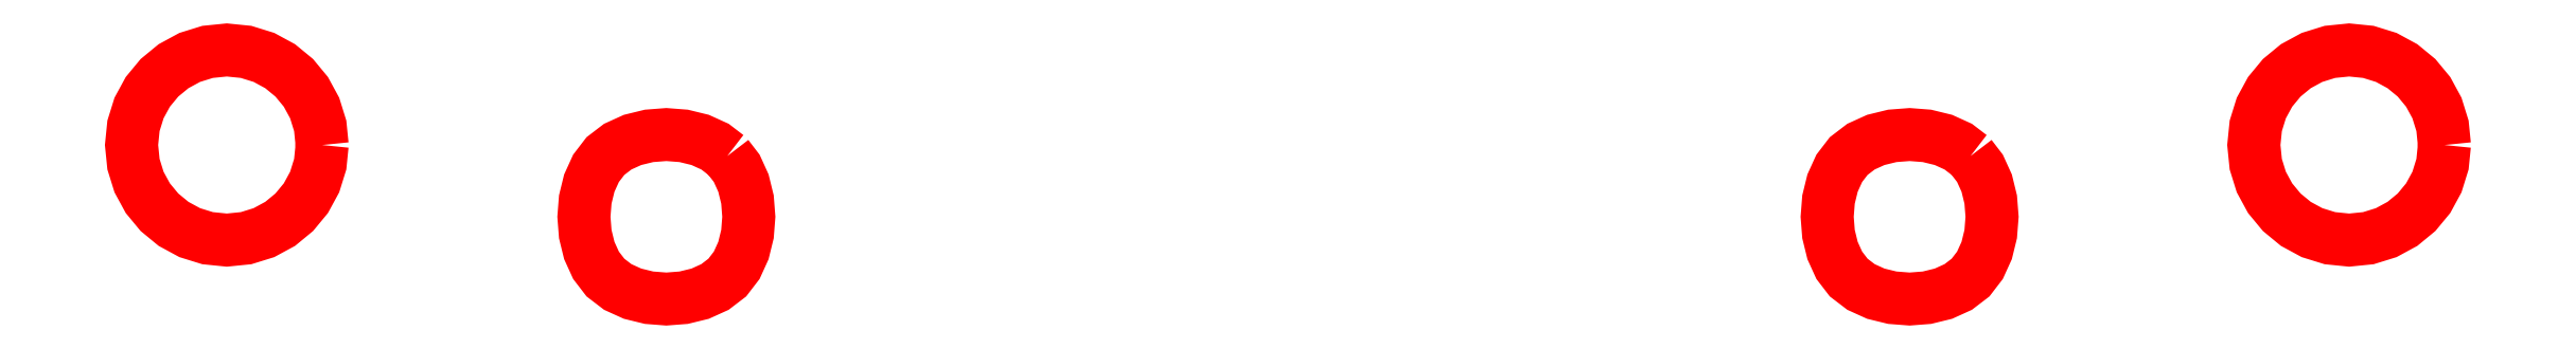
<metadata>
{"format":"dxf","ext":"dxf","renderer":"ezdxf+matplotlib","layout":"modelspace","background":"white","min_lineweight":24,"dpi":150}
</metadata>
<code>
0
SECTION
2
ENTITIES
0
LWPOLYLINE
8
Layer_1
90
33
70
1
10
27.9
20
61.01
30
0
10
27.86
20
60.58
30
0
10
27.73
20
60.18
30
0
10
27.53
20
59.81
30
0
10
27.27
20
59.5
30
0
10
26.96
20
59.24
30
0
10
26.59
20
59.04
30
0
10
26.19
20
58.92
30
0
10
25.76
20
58.87
30
0
10
25.33
20
58.92
30
0
10
24.93
20
59.04
30
0
10
24.57
20
59.24
30
0
10
24.25
20
59.5
30
0
10
23.99
20
59.81
30
0
10
23.79
20
60.18
30
0
10
23.67
20
60.58
30
0
10
23.63
20
61.01
30
0
10
23.67
20
61.44
30
0
10
23.79
20
61.84
30
0
10
23.99
20
62.2
30
0
10
24.25
20
62.52
30
0
10
24.57
20
62.78
30
0
10
24.93
20
62.98
30
0
10
25.33
20
63.1
30
0
10
25.76
20
63.15
30
0
10
26.19
20
63.1
30
0
10
26.59
20
62.98
30
0
10
26.96
20
62.78
30
0
10
27.27
20
62.52
30
0
10
27.53
20
62.2
30
0
10
27.73
20
61.84
30
0
10
27.86
20
61.44
30
0
10
27.9
20
61.01
30
0
0
LWPOLYLINE
8
Layer_1
90
33
70
1
10
75.47
20
61.01
30
0
10
75.43
20
60.58
30
0
10
75.31
20
60.18
30
0
10
75.11
20
59.81
30
0
10
74.85
20
59.5
30
0
10
74.53
20
59.24
30
0
10
74.17
20
59.04
30
0
10
73.77
20
58.92
30
0
10
73.34
20
58.87
30
0
10
72.91
20
58.92
30
0
10
72.51
20
59.04
30
0
10
72.14
20
59.24
30
0
10
71.83
20
59.5
30
0
10
71.57
20
59.81
30
0
10
71.37
20
60.18
30
0
10
71.24
20
60.58
30
0
10
71.2
20
61.01
30
0
10
71.24
20
61.44
30
0
10
71.37
20
61.84
30
0
10
71.57
20
62.2
30
0
10
71.83
20
62.52
30
0
10
72.14
20
62.78
30
0
10
72.51
20
62.98
30
0
10
72.91
20
63.1
30
0
10
73.34
20
63.15
30
0
10
73.77
20
63.1
30
0
10
74.17
20
62.98
30
0
10
74.53
20
62.78
30
0
10
74.85
20
62.52
30
0
10
75.11
20
62.2
30
0
10
75.31
20
61.84
30
0
10
75.43
20
61.44
30
0
10
75.47
20
61.01
30
0
0
LWPOLYLINE
8
Layer_1
90
33
70
1
10
64.85
20
60.76
30
0
10
65.06
20
60.49
30
0
10
65.21
20
60.15
30
0
10
65.3
20
59.78
30
0
10
65.33
20
59.4
30
0
10
65.3
20
59.01
30
0
10
65.21
20
58.64
30
0
10
65.06
20
58.31
30
0
10
64.85
20
58.03
30
0
10
64.57
20
57.82
30
0
10
64.24
20
57.67
30
0
10
63.87
20
57.58
30
0
10
63.48
20
57.55
30
0
10
63.1
20
57.58
30
0
10
62.73
20
57.67
30
0
10
62.39
20
57.82
30
0
10
62.12
20
58.03
30
0
10
61.91
20
58.31
30
0
10
61.76
20
58.64
30
0
10
61.67
20
59.01
30
0
10
61.64
20
59.4
30
0
10
61.67
20
59.78
30
0
10
61.76
20
60.15
30
0
10
61.91
20
60.49
30
0
10
62.12
20
60.76
30
0
10
62.39
20
60.97
30
0
10
62.73
20
61.12
30
0
10
63.1
20
61.21
30
0
10
63.48
20
61.24
30
0
10
63.87
20
61.21
30
0
10
64.24
20
61.12
30
0
10
64.57
20
60.97
30
0
10
64.85
20
60.76
30
0
0
LWPOLYLINE
8
Layer_1
90
33
70
1
10
36.98
20
60.76
30
0
10
37.19
20
60.49
30
0
10
37.34
20
60.15
30
0
10
37.43
20
59.78
30
0
10
37.46
20
59.4
30
0
10
37.43
20
59.01
30
0
10
37.34
20
58.64
30
0
10
37.19
20
58.31
30
0
10
36.98
20
58.03
30
0
10
36.7
20
57.82
30
0
10
36.37
20
57.67
30
0
10
36
20
57.58
30
0
10
35.62
20
57.55
30
0
10
35.23
20
57.58
30
0
10
34.86
20
57.67
30
0
10
34.53
20
57.82
30
0
10
34.25
20
58.03
30
0
10
34.04
20
58.31
30
0
10
33.89
20
58.64
30
0
10
33.8
20
59.01
30
0
10
33.77
20
59.4
30
0
10
33.8
20
59.78
30
0
10
33.89
20
60.15
30
0
10
34.04
20
60.49
30
0
10
34.25
20
60.76
30
0
10
34.53
20
60.97
30
0
10
34.86
20
61.12
30
0
10
35.23
20
61.21
30
0
10
35.62
20
61.24
30
0
10
36
20
61.21
30
0
10
36.37
20
61.12
30
0
10
36.7
20
60.97
30
0
10
36.98
20
60.76
30
0
0
ENDSEC
0
EOF

</code>
